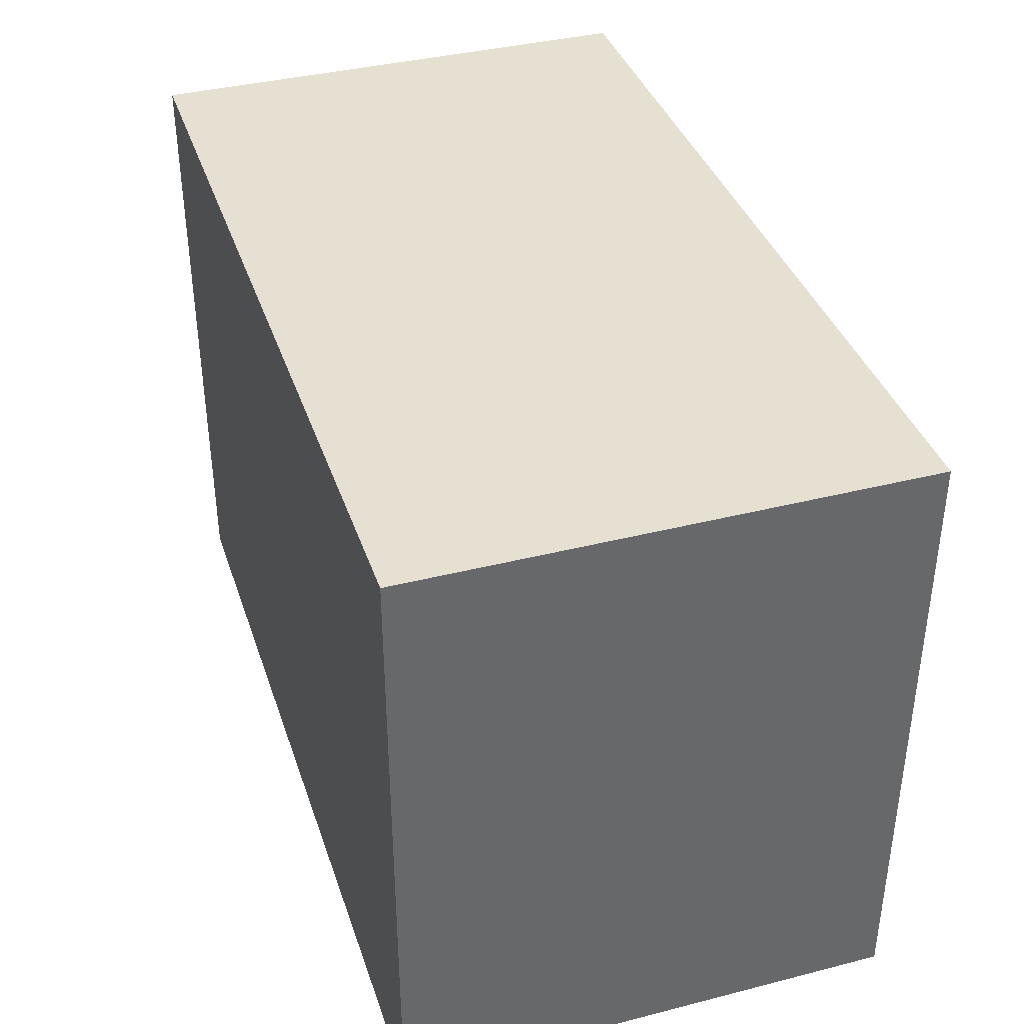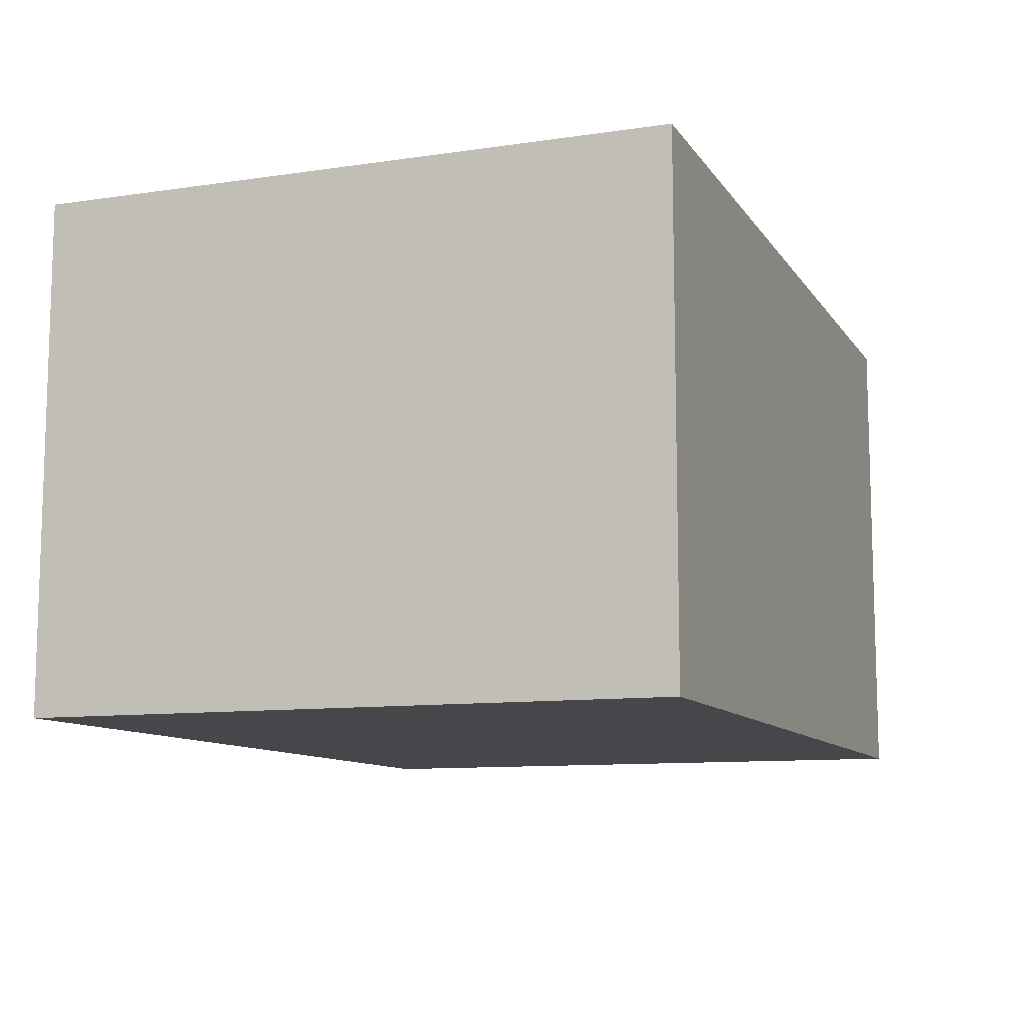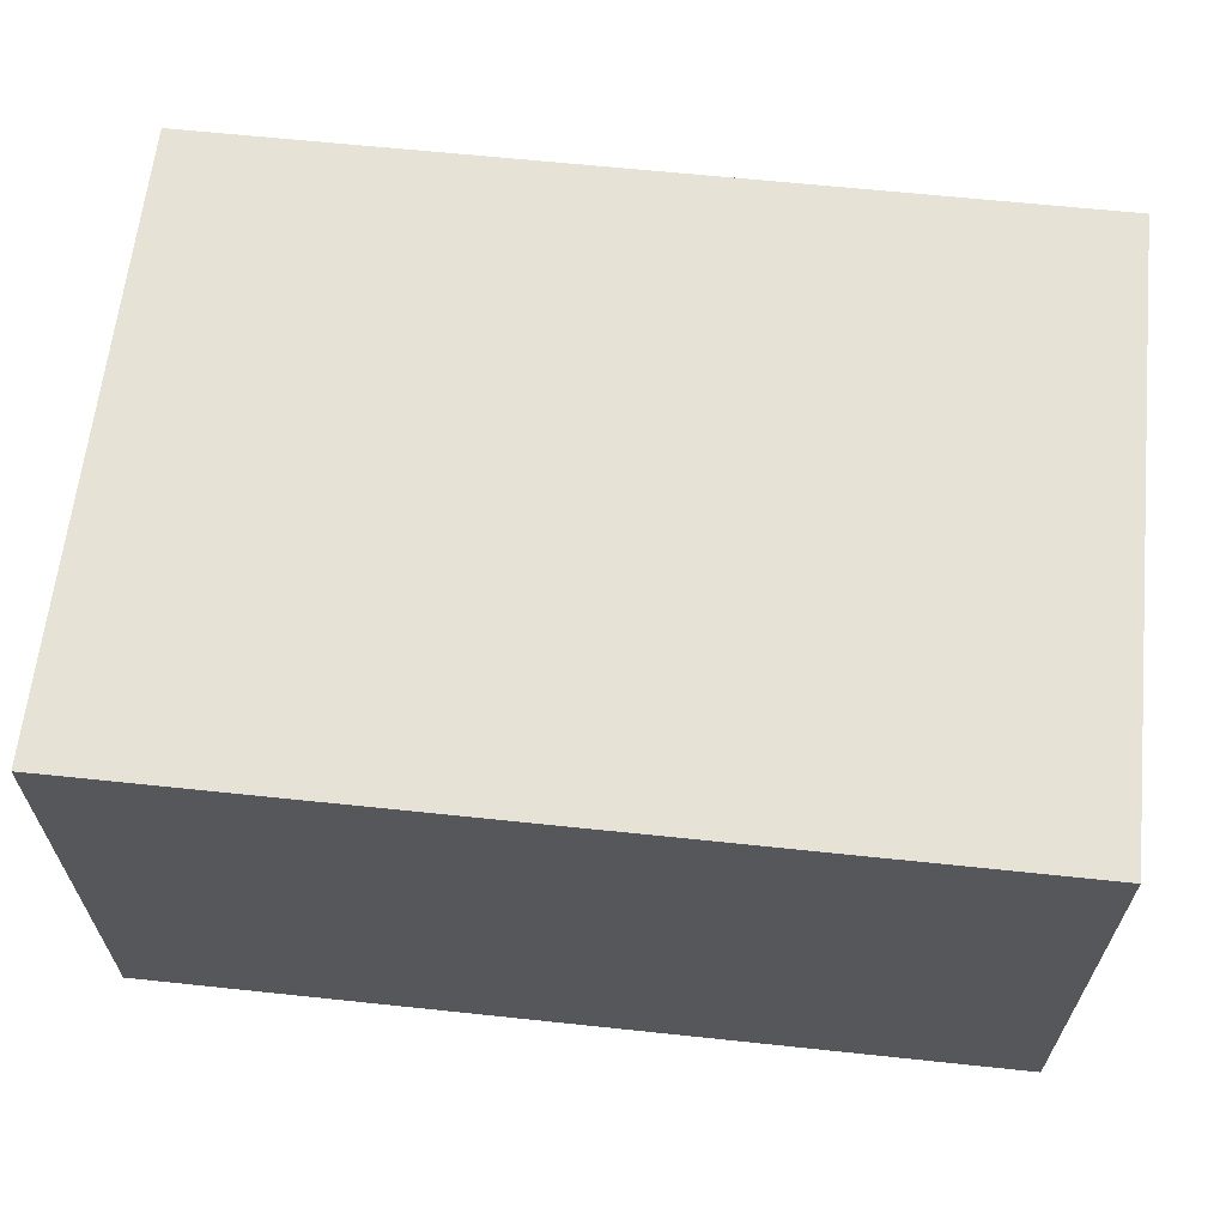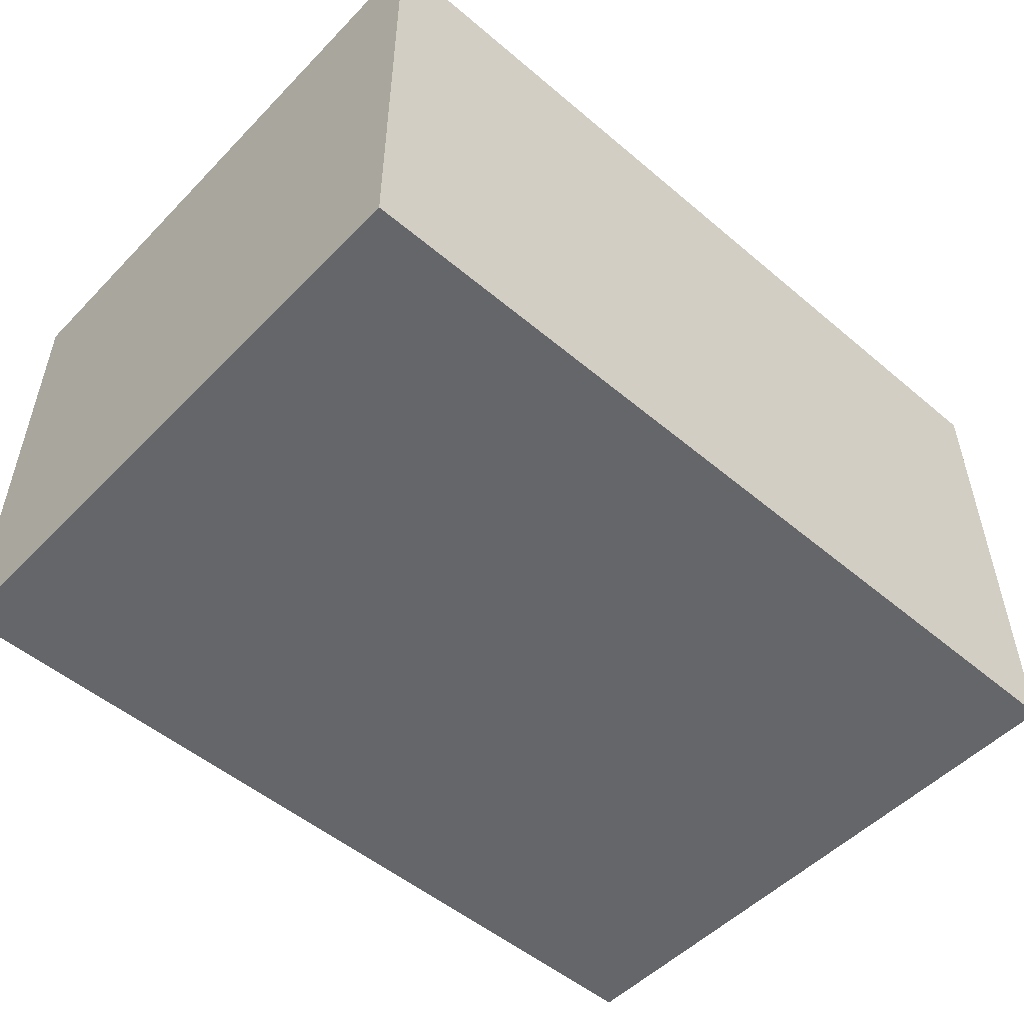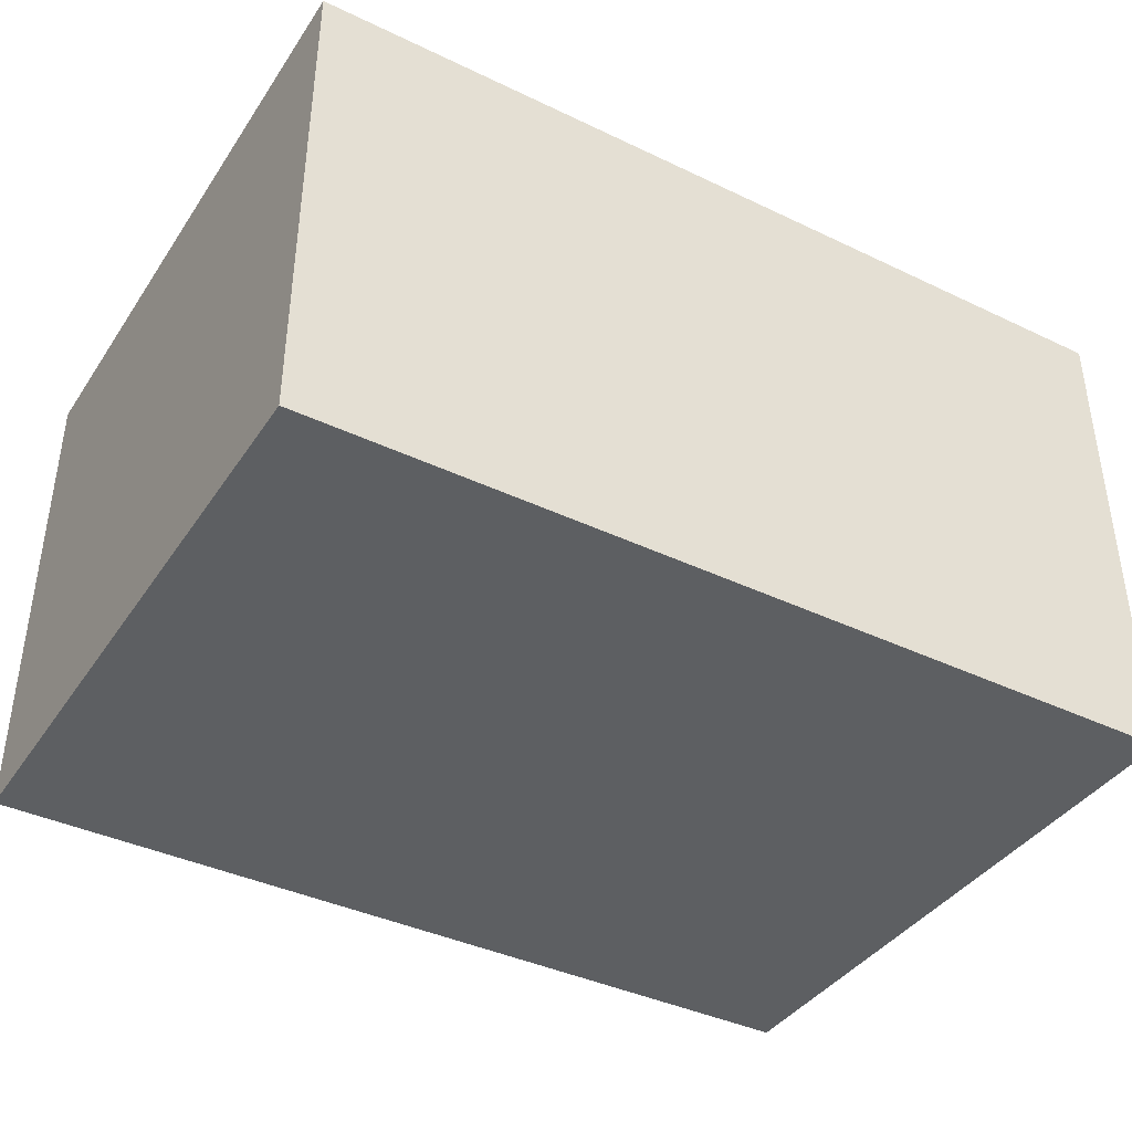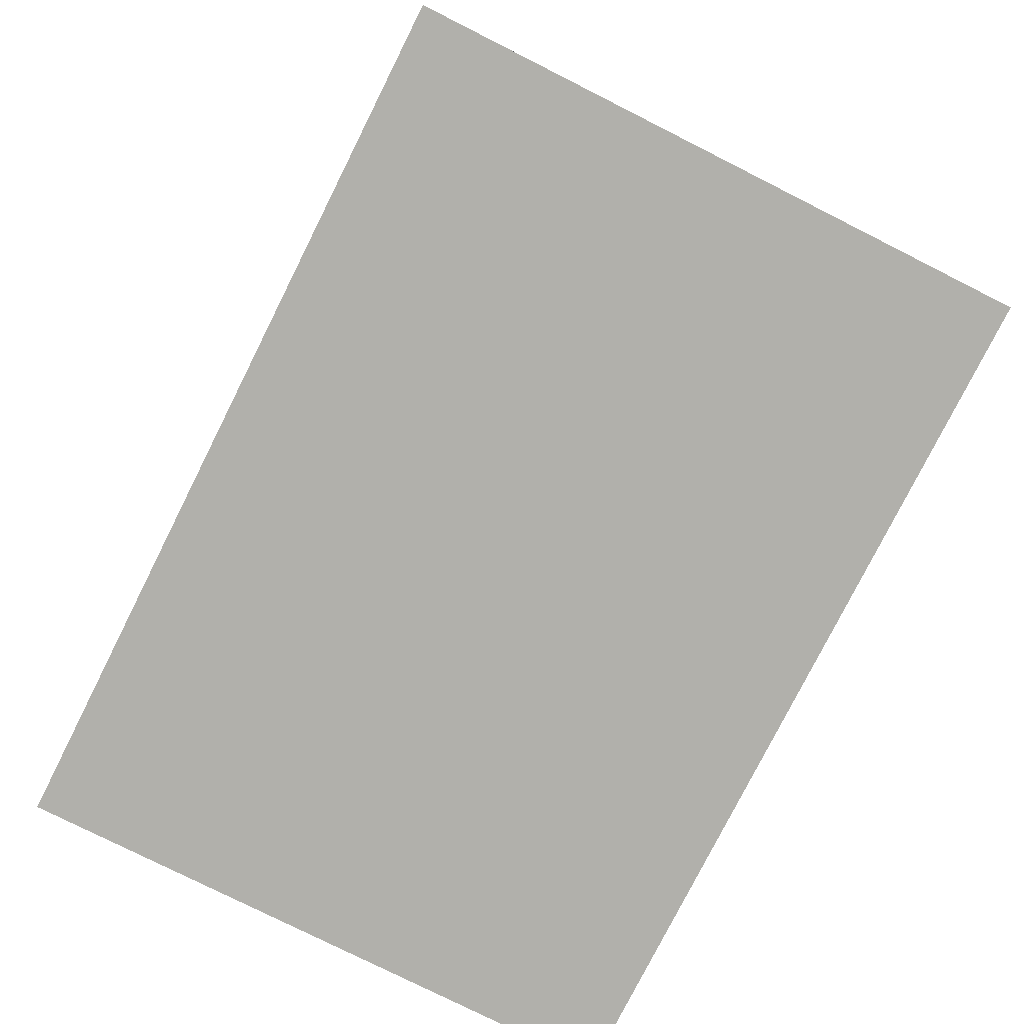
<metadata>
{"format":"obj","ext":"obj","renderer":"f3d","projection":"perspective","resolution":1024,"background":"white","views":[{"elev":38.3,"azim":-107.8,"up":"+Y"},{"elev":-10.3,"azim":-69.5,"up":"+Z"},{"elev":63.2,"azim":6.1,"up":"+Z"},{"elev":-51.7,"azim":137.6,"up":"+Z"},{"elev":-39.7,"azim":149.4,"up":"+Z"},{"elev":-78.4,"azim":63.3,"up":"+Z"}]}
</metadata>
<code>
o
v 0.3 -0.2 -0.2
v 0.3 -0.2 0.2
v 0.3 -0.1 0
v 0.3 -0.1 0.1
v 0.3 0 -0.1
v 0.3 0 0
v 0.3 0.1 -0.1
v 0.3 0.1 0
v 0.3 0.2 0
v 0.3 0.2 0.1
v 0.3 0.3 -0.2
v 0.3 0.3 0.2
v -0.4 -0.2 -0.2
v -0.4 -0.2 0.2
v -0.4 -0.1 0
v -0.4 -0.1 0.1
v -0.4 0 -0.1
v -0.4 0 0
v -0.4 0.1 -0.1
v -0.4 0.1 0
v -0.4 0.2 0
v -0.4 0.2 0.1
v -0.4 0.3 -0.2
v -0.4 0.3 0.2
v 0.3 -0.2 -0.2
v 0.3 0.3 -0.2
v 0.2 0 -0.2
v 0.2 0.1 -0.2
v 0.1 0 -0.2
v 0.1 0.1 -0.2
v -0.2 0 -0.2
v -0.2 0.1 -0.2
v -0.3 0 -0.2
v -0.3 0.1 -0.2
v -0.4 -0.2 -0.2
v -0.4 0.3 -0.2
v 0.3 -0.2 0.2
v 0.3 0.3 0.2
v 0.1 0 0.2
v 0.1 0.1 0.2
v 0 -0.1 0.2
v 0 0 0.2
v 0 0.1 0.2
v 0 0.2 0.2
v -0.1 -0.1 0.2
v -0.1 0 0.2
v -0.1 0.1 0.2
v -0.1 0.2 0.2
v -0.2 0 0.2
v -0.2 0.1 0.2
v -0.4 -0.2 0.2
v -0.4 0.3 0.2
v 0.3 -0.2 -0.2
v -0.4 -0.2 -0.2
v 0.3 -0.2 0.2
v -0.4 -0.2 0.2
v 0.3 0.3 -0.2
v -0.4 0.3 -0.2
v 0.3 0.3 0.2
v -0.4 0.3 0.2
f 3 2 1
f 4 2 3
f 5 3 1
f 6 4 3
f 6 3 5
f 7 5 1
f 7 6 5
f 8 4 6
f 8 6 7
f 9 8 7
f 9 4 8
f 10 2 4
f 10 4 9
f 11 9 7
f 11 7 1
f 11 10 9
f 12 2 10
f 12 10 11
f 13 14 15
f 15 14 16
f 13 15 17
f 15 16 18
f 17 15 18
f 13 17 19
f 17 18 19
f 18 16 20
f 19 18 20
f 19 20 21
f 20 16 21
f 16 14 22
f 21 16 22
f 19 21 23
f 13 19 23
f 21 22 23
f 22 14 24
f 23 22 24
f 27 26 25
f 28 26 27
f 29 27 25
f 29 28 27
f 30 26 28
f 30 28 29
f 31 29 25
f 31 30 29
f 32 26 30
f 32 30 31
f 33 31 25
f 33 32 31
f 34 26 32
f 34 32 33
f 35 33 25
f 35 34 33
f 36 26 34
f 36 34 35
f 37 38 39
f 39 38 40
f 37 39 41
f 39 40 42
f 41 39 42
f 40 38 43
f 42 40 43
f 43 38 44
f 41 42 45
f 37 41 45
f 43 44 45
f 42 43 45
f 45 44 46
f 46 44 47
f 44 38 48
f 47 44 48
f 46 47 49
f 45 46 49
f 47 48 50
f 49 47 50
f 37 45 51
f 45 49 51
f 49 50 51
f 48 38 52
f 51 50 52
f 50 48 52
f 55 54 53
f 56 54 55
f 57 58 59
f 59 58 60

</code>
